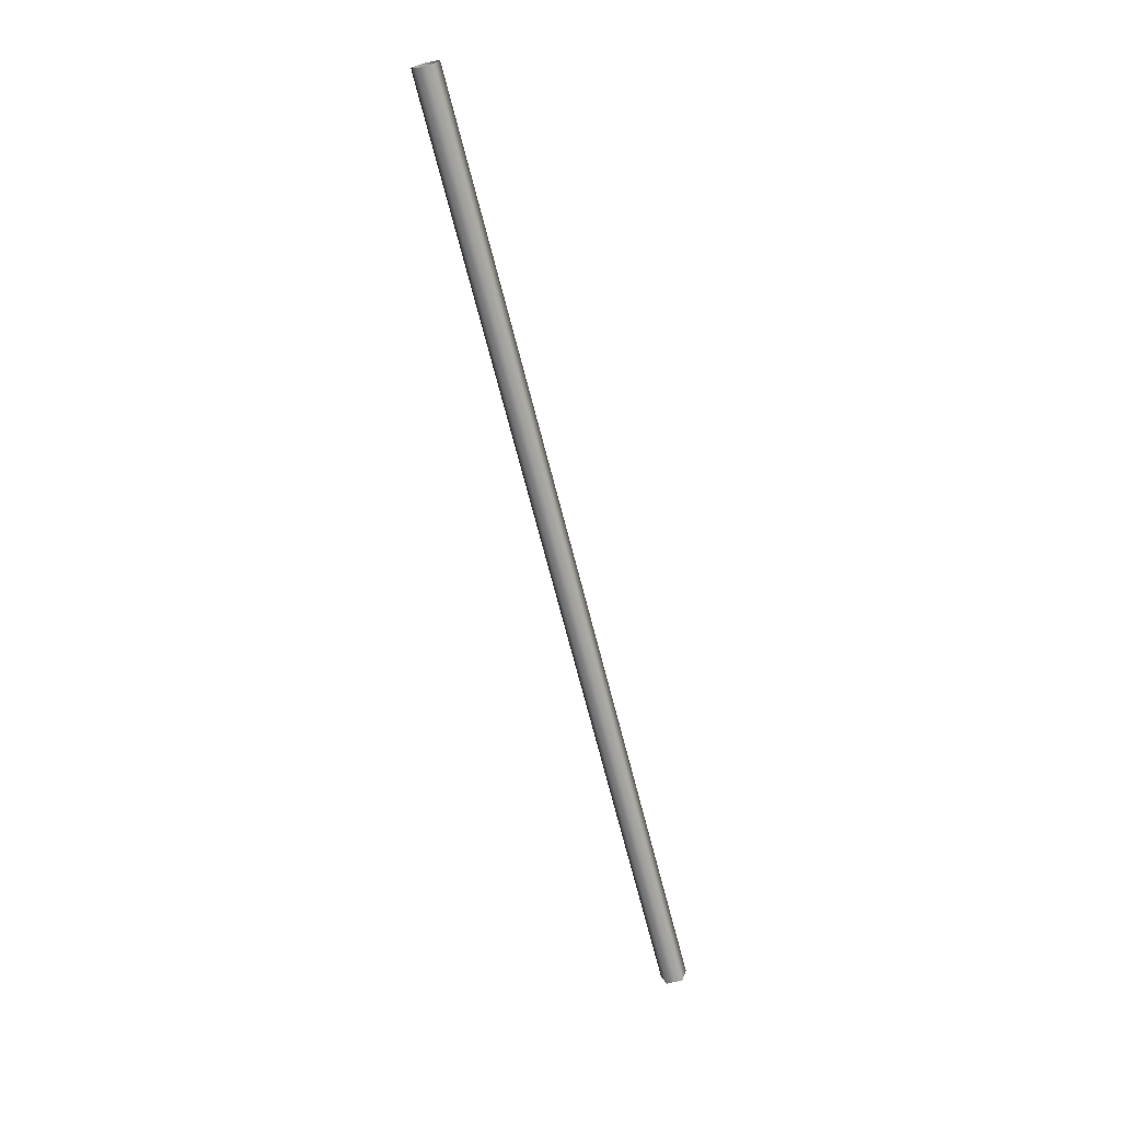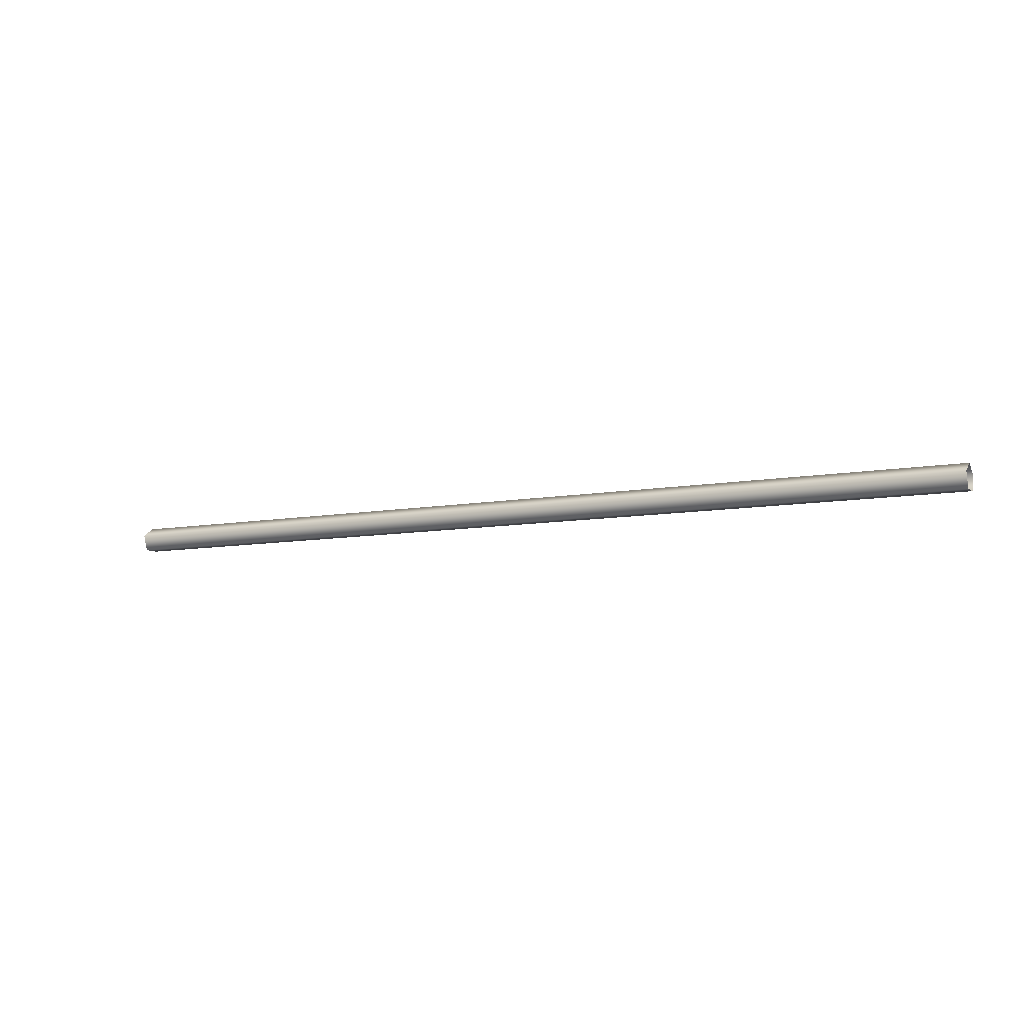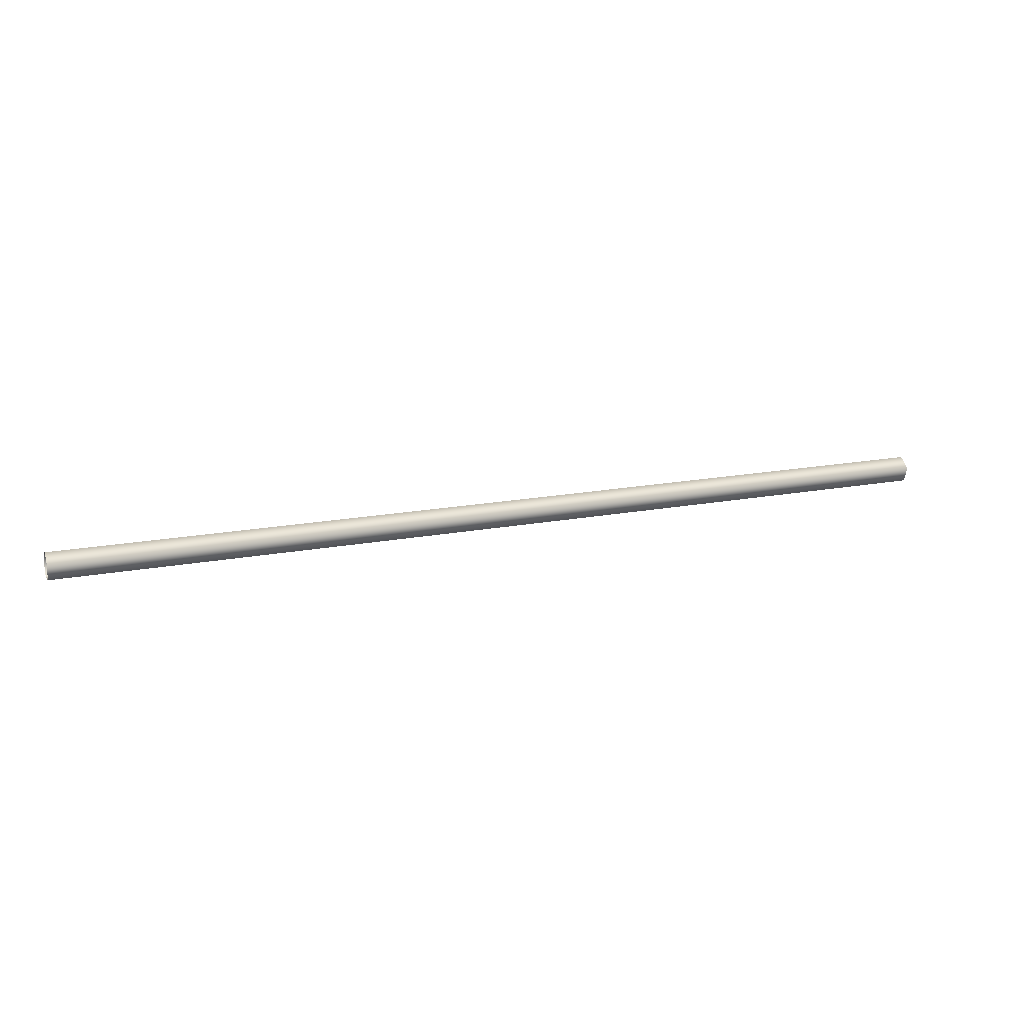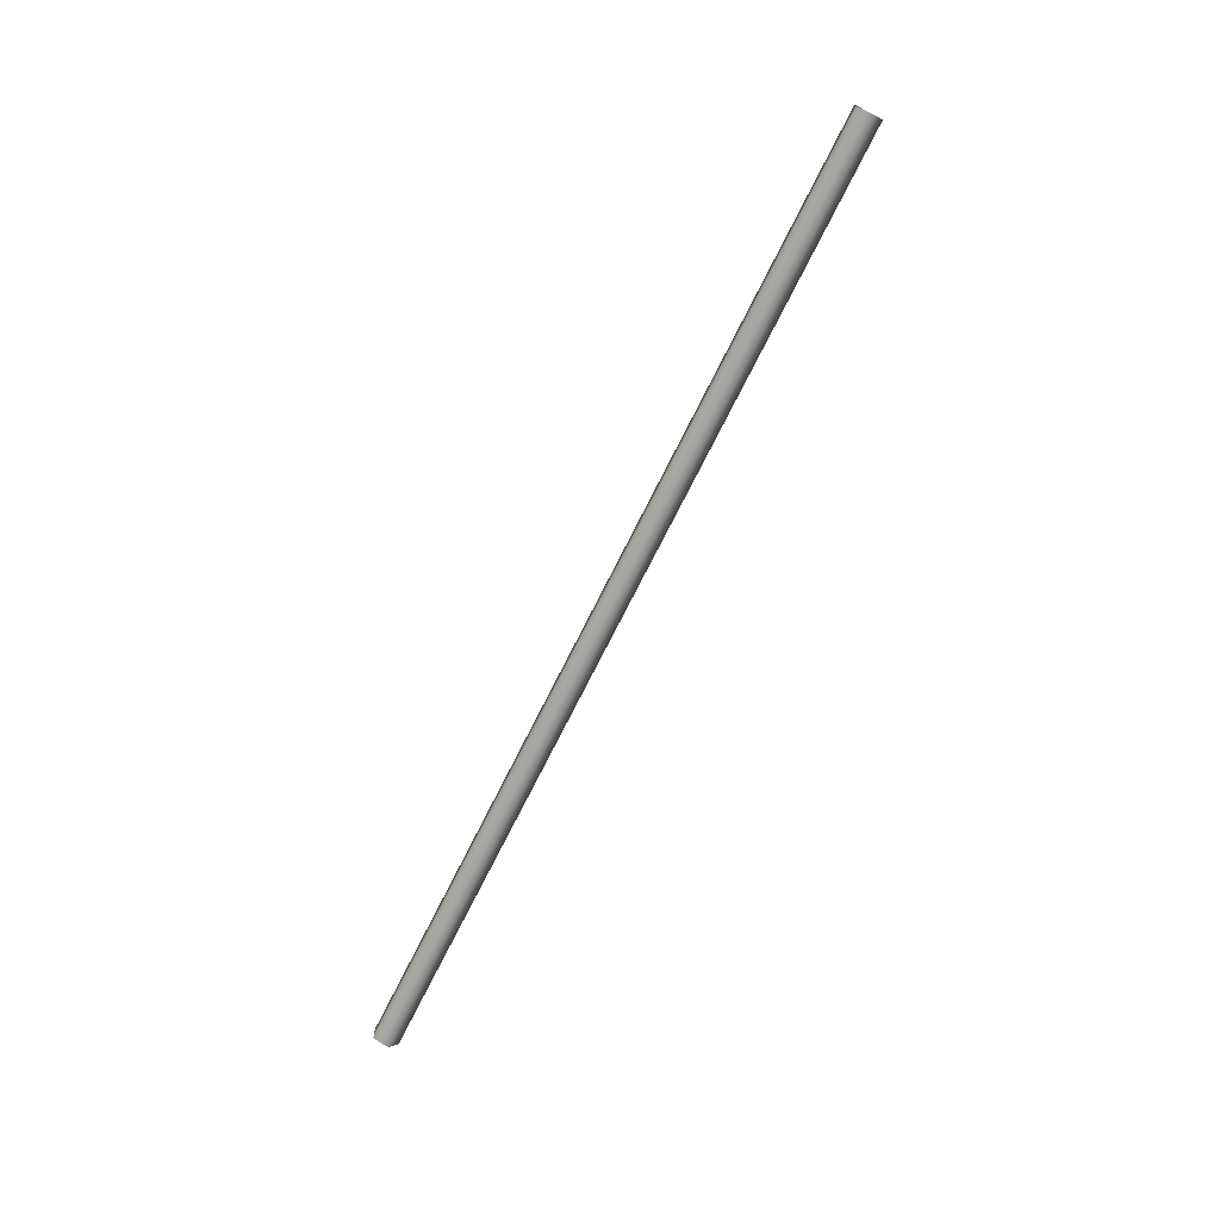
<metadata>
{"format":"obj","ext":"obj","renderer":"f3d","projection":"perspective","resolution":1024,"background":"white","views":[{"elev":-69.1,"azim":104.3,"up":"+Z"},{"elev":-8.5,"azim":27.8,"up":"+Z"},{"elev":16.7,"azim":-21.6,"up":"+Z"},{"elev":-71.4,"azim":-116.3,"up":"+Y"}]}
</metadata>
<code>
o BP2a_3_4/BP2a_3/mesh32/mesh32-geometry#mesh32-geometry
v 0.4286 0.4304 0.6378
v -0.4042 0.4421 0.6293
v -0.4042 0.4304 0.6378
v 0.4286 0.4421 0.6293
v 0.4286 0.4188 0.6293
v 0.4286 0.4376 0.6156
v -0.4042 0.4188 0.6293
v -0.4042 0.4376 0.6156
v 0.4286 0.4232 0.6156
v -0.4042 0.4232 0.6156
f 1 2 3
f 2 1 4
f 3 2 1
f 4 1 2
f 3 5 1
f 1 5 3
f 6 2 4
f 4 2 6
f 5 3 7
f 7 3 5
f 2 6 8
f 8 6 2
f 7 9 5
f 5 9 7
f 6 10 8
f 8 10 6
f 9 7 10
f 10 7 9
f 10 6 9
f 9 6 10

</code>
